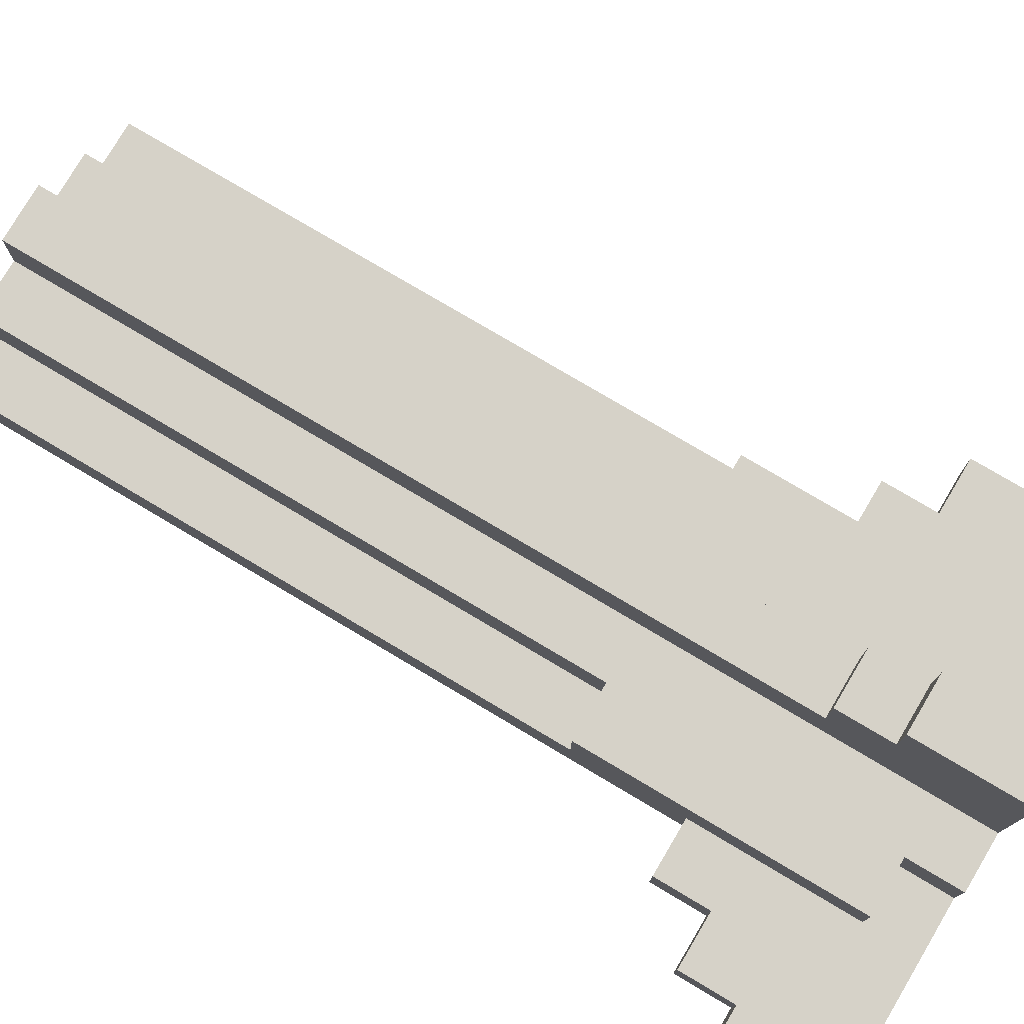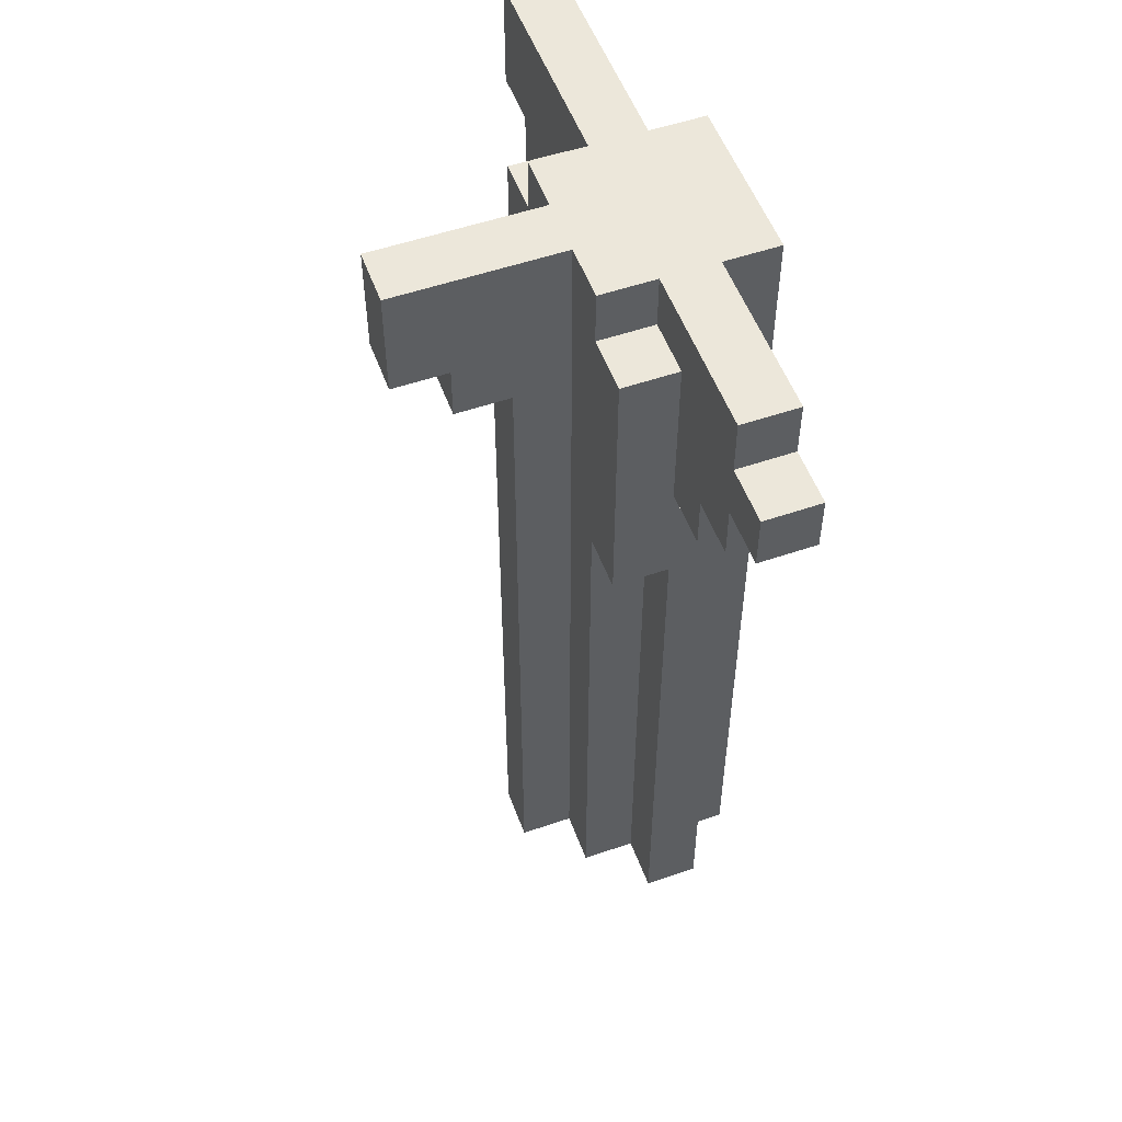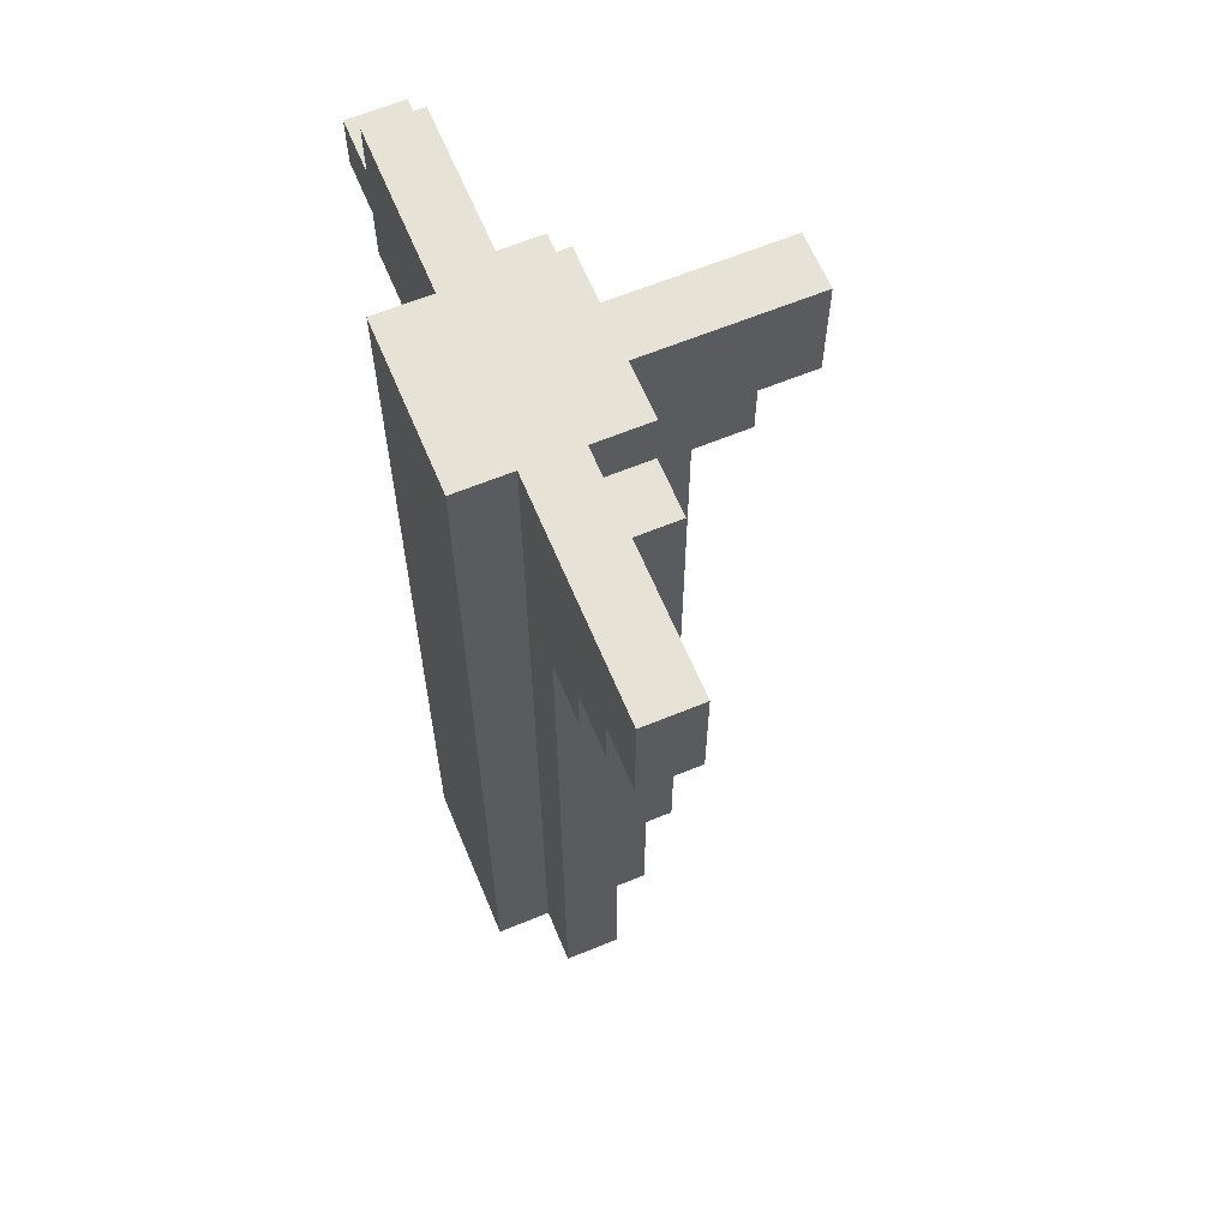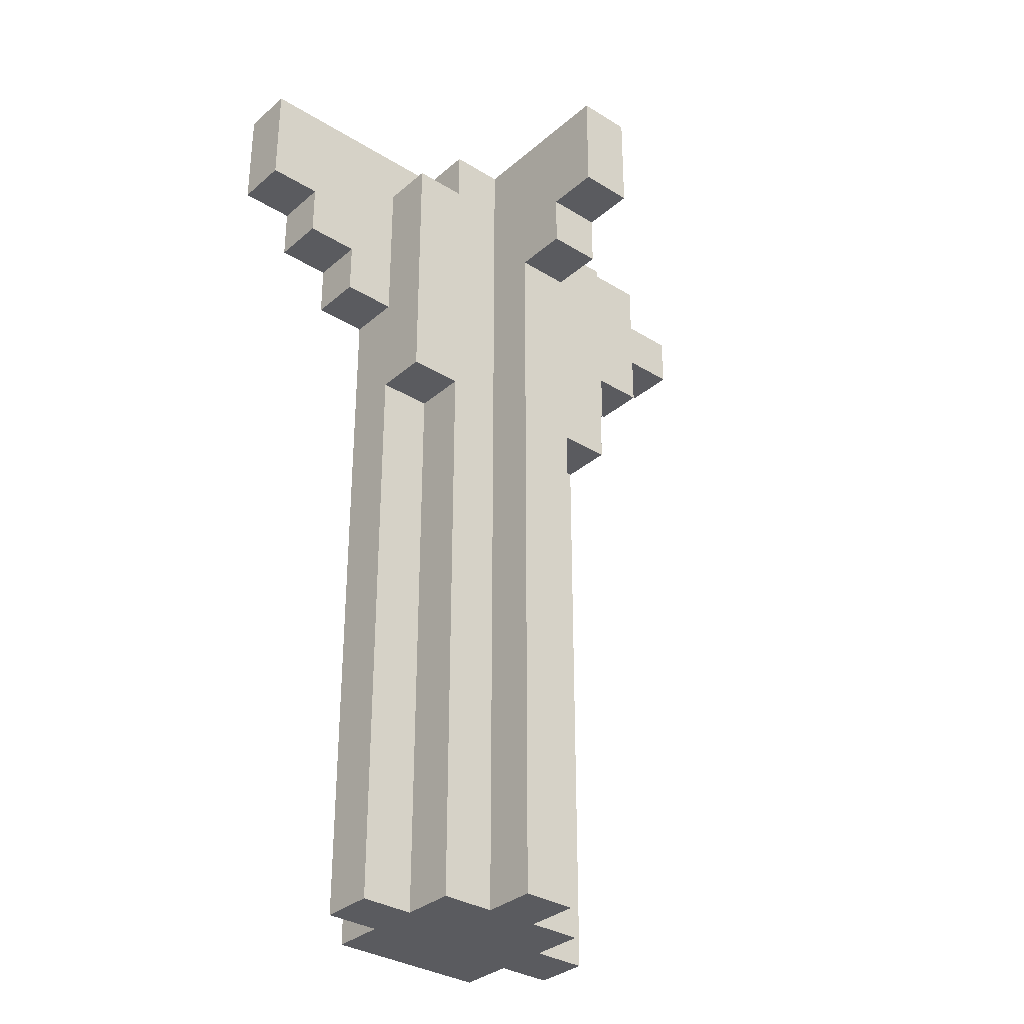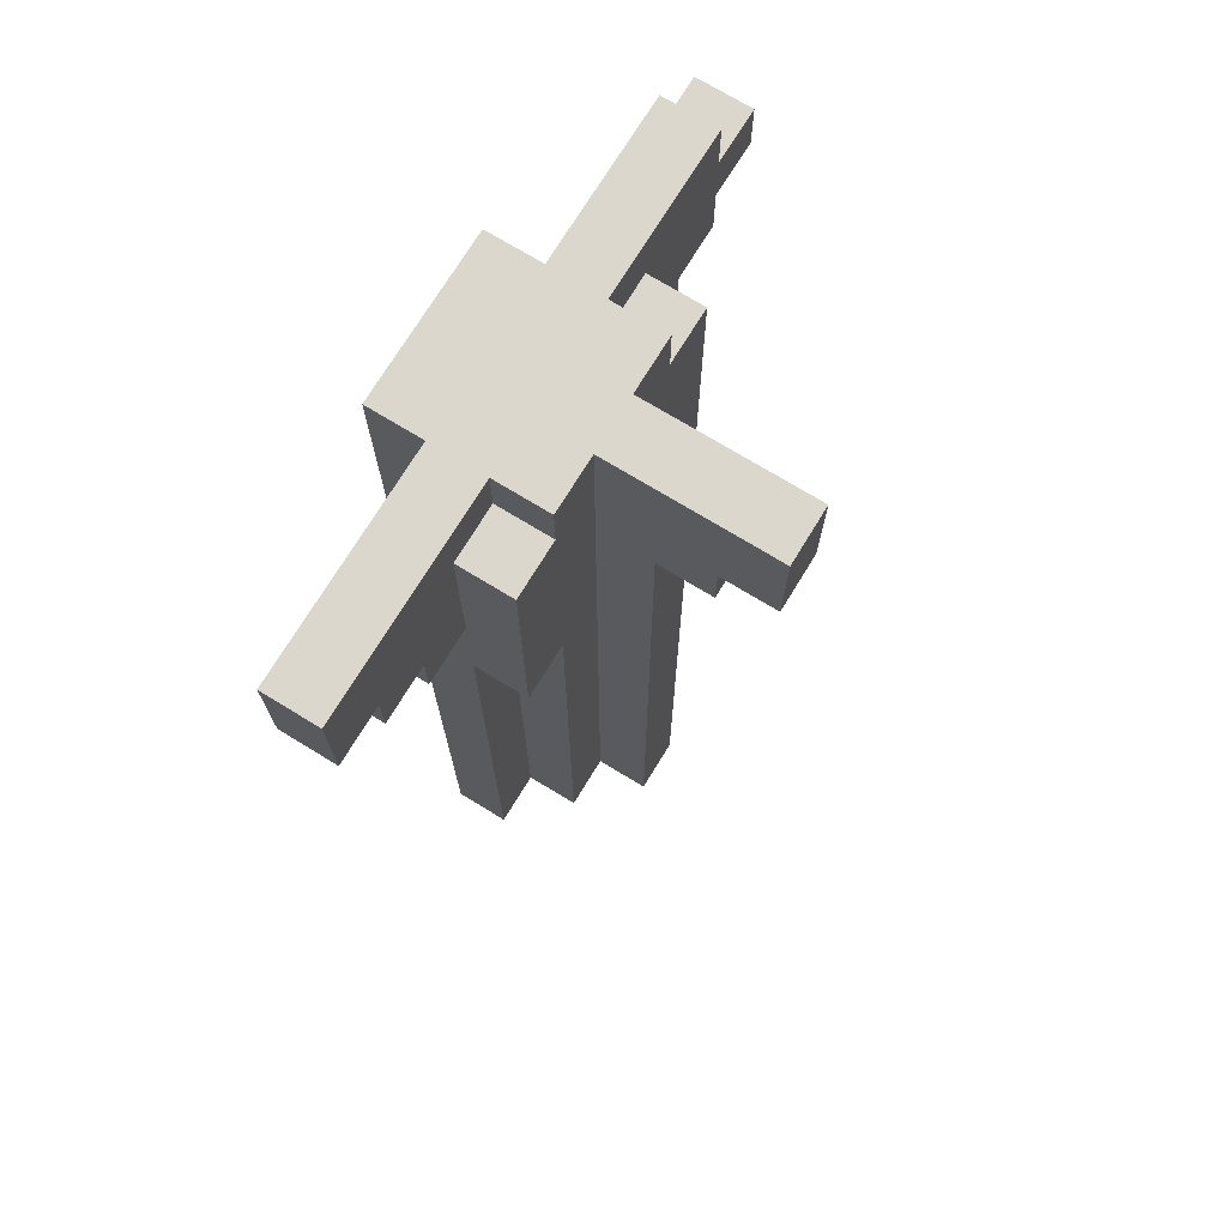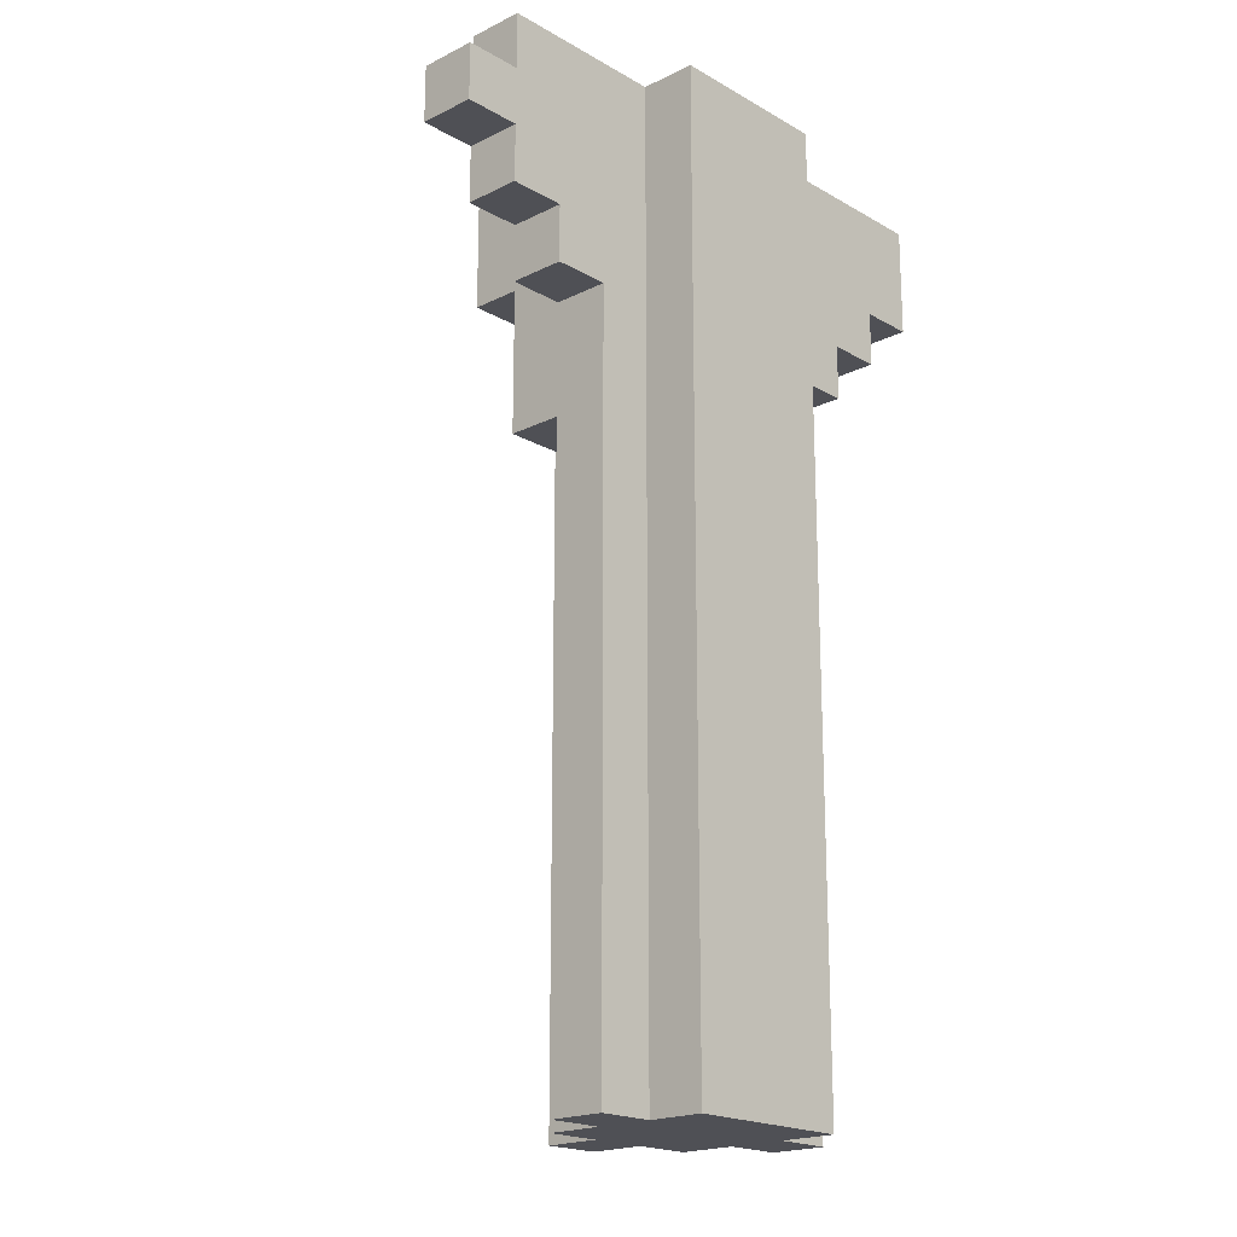
<metadata>
{"format":"obj","ext":"obj","renderer":"f3d","projection":"perspective","resolution":1024,"background":"white","views":[{"elev":77.5,"azim":120.7,"up":"+Z"},{"elev":53.7,"azim":69.9,"up":"+Y"},{"elev":63.4,"azim":-112.6,"up":"+Y"},{"elev":-33.0,"azim":-40.5,"up":"+Y"},{"elev":72.8,"azim":-58.6,"up":"+Y"},{"elev":-19.4,"azim":132.9,"up":"+Y"}]}
</metadata>
<code>
o
v -1.1 1 0.2
v -1.1 1 0.1
v -1.1 1.2 0.2
v -1.1 1.2 0.1
v -1 0.9 0.2
v -1 0.9 0.1
v -1 1 0.2
v -1 1 0.1
v -0.9 0.8 0.2
v -0.9 0.8 0.1
v -0.9 0.9 0.2
v -0.9 0.9 0.1
v -0.8 -0.5 0.2
v -0.8 -0.5 0.1
v -0.8 0.6 0.3
v -0.8 0.6 0.2
v -0.8 0.8 0.2
v -0.8 0.8 0.1
v -0.8 1.1 0.3
v -0.8 1.1 0.2
v -0.7 -0.5 0.3
v -0.7 -0.5 0.2
v -0.7 -0.5 0.1
v -0.7 -0.5 5.96e-08
v -0.7 0.6 0.3
v -0.7 0.6 0.2
v -0.7 1.1 0.3
v -0.7 1.1 0.2
v -0.7 1.2 0.3
v -0.7 1.2 0.2
v -0.7 1.2 0.1
v -0.7 1.2 5.96e-08
v -0.6 -0.5 0.4
v -0.6 -0.5 0.3
v -0.6 0.9 0.5
v -0.6 0.9 0.4
v -0.6 1 0.6
v -0.6 1 0.5
v -0.6 1.2 0.6
v -0.6 1.2 0.3
v -0.5 -0.5 0.4
v -0.5 -0.5 0.3
v -0.5 0.9 0.5
v -0.5 0.9 0.4
v -0.5 1 0.6
v -0.5 1 0.5
v -0.5 1.2 0.6
v -0.5 1.2 0.3
v -0.4 -0.5 0.3
v -0.4 -0.5 0.2
v -0.4 -0.5 0.1
v -0.4 -0.5 5.96e-08
v -0.4 0.6 0.3
v -0.4 0.6 0.2
v -0.4 1.1 0.3
v -0.4 1.1 0.2
v -0.4 1.2 0.3
v -0.4 1.2 0.2
v -0.4 1.2 0.1
v -0.4 1.2 5.96e-08
v -0.3 -0.5 0.2
v -0.3 -0.5 0.1
v -0.3 0.6 0.3
v -0.3 0.6 0.2
v -0.3 0.8 0.2
v -0.3 0.8 0.1
v -0.3 1.1 0.3
v -0.3 1.1 0.2
v -0.2 0.8 0.2
v -0.2 0.8 0.1
v -0.2 0.9 0.2
v -0.2 0.9 0.1
v -0.1 0.9 0.2
v -0.1 0.9 0.1
v -0.1 1 0.2
v -0.1 1 0.1
v -0.1 1.1 0.2
v -0.1 1.1 0.1
v -0.1 1.2 0.2
v -0.1 1.2 0.1
v 0 1 0.2
v 0 1 0.1
v 0 1.1 0.2
v 0 1.1 0.1
v -0.6 1 0.6
v -0.6 1.2 0.6
v -0.5 1 0.6
v -0.5 1.2 0.6
v -0.6 0.9 0.5
v -0.6 1 0.5
v -0.5 0.9 0.5
v -0.5 1 0.5
v -0.6 -0.5 0.4
v -0.6 0.9 0.4
v -0.5 -0.5 0.4
v -0.5 0.9 0.4
v -0.8 0.6 0.3
v -0.8 1.1 0.3
v -0.7 -0.5 0.3
v -0.7 0.6 0.3
v -0.7 1.1 0.3
v -0.7 1.2 0.3
v -0.6 -0.5 0.3
v -0.6 1.2 0.3
v -0.5 -0.5 0.3
v -0.5 1.2 0.3
v -0.4 -0.5 0.3
v -0.4 0.6 0.3
v -0.4 1.1 0.3
v -0.4 1.2 0.3
v -0.3 0.6 0.3
v -0.3 1.1 0.3
v -1.1 1 0.2
v -1.1 1.2 0.2
v -1 0.9 0.2
v -1 1 0.2
v -0.9 0.8 0.2
v -0.9 0.9 0.2
v -0.8 -0.5 0.2
v -0.8 0.6 0.2
v -0.8 0.8 0.2
v -0.8 1.1 0.2
v -0.7 -0.5 0.2
v -0.7 0.6 0.2
v -0.7 1.1 0.2
v -0.7 1.2 0.2
v -0.4 -0.5 0.2
v -0.4 0.6 0.2
v -0.4 1.1 0.2
v -0.4 1.2 0.2
v -0.3 -0.5 0.2
v -0.3 0.6 0.2
v -0.3 0.8 0.2
v -0.3 1.1 0.2
v -0.2 0.8 0.2
v -0.2 0.9 0.2
v -0.1 0.9 0.2
v -0.1 1 0.2
v -0.1 1.1 0.2
v -0.1 1.2 0.2
v 0 1 0.2
v 0 1.1 0.2
v -1.1 1 0.1
v -1.1 1.2 0.1
v -1 0.9 0.1
v -1 1 0.1
v -0.9 0.8 0.1
v -0.9 0.9 0.1
v -0.8 -0.5 0.1
v -0.8 0.8 0.1
v -0.7 -0.5 0.1
v -0.7 1.2 0.1
v -0.4 -0.5 0.1
v -0.4 1.2 0.1
v -0.3 -0.5 0.1
v -0.3 0.8 0.1
v -0.2 0.8 0.1
v -0.2 0.9 0.1
v -0.1 0.9 0.1
v -0.1 1 0.1
v -0.1 1.1 0.1
v -0.1 1.2 0.1
v 0 1 0.1
v 0 1.1 0.1
v -0.7 -0.5 5.96e-08
v -0.7 1.2 5.96e-08
v -0.4 -0.5 5.96e-08
v -0.4 1.2 5.96e-08
v -0.6 -0.5 0.4
v -0.5 -0.5 0.4
v -0.7 -0.5 0.3
v -0.6 -0.5 0.3
v -0.5 -0.5 0.3
v -0.4 -0.5 0.3
v -0.8 -0.5 0.2
v -0.7 -0.5 0.2
v -0.4 -0.5 0.2
v -0.3 -0.5 0.2
v -0.8 -0.5 0.1
v -0.7 -0.5 0.1
v -0.4 -0.5 0.1
v -0.3 -0.5 0.1
v -0.7 -0.5 5.96e-08
v -0.4 -0.5 5.96e-08
v -0.8 0.6 0.3
v -0.7 0.6 0.3
v -0.4 0.6 0.3
v -0.3 0.6 0.3
v -0.8 0.6 0.2
v -0.7 0.6 0.2
v -0.4 0.6 0.2
v -0.3 0.6 0.2
v -0.9 0.8 0.2
v -0.8 0.8 0.2
v -0.3 0.8 0.2
v -0.2 0.8 0.2
v -0.9 0.8 0.1
v -0.8 0.8 0.1
v -0.3 0.8 0.1
v -0.2 0.8 0.1
v -0.6 0.9 0.5
v -0.5 0.9 0.5
v -0.6 0.9 0.4
v -0.5 0.9 0.4
v -1 0.9 0.2
v -0.9 0.9 0.2
v -0.2 0.9 0.2
v -0.1 0.9 0.2
v -1 0.9 0.1
v -0.9 0.9 0.1
v -0.2 0.9 0.1
v -0.1 0.9 0.1
v -0.6 1 0.6
v -0.5 1 0.6
v -0.6 1 0.5
v -0.5 1 0.5
v -1.1 1 0.2
v -1 1 0.2
v -0.1 1 0.2
v 0 1 0.2
v -1.1 1 0.1
v -1 1 0.1
v -0.1 1 0.1
v 0 1 0.1
v -0.8 1.1 0.3
v -0.7 1.1 0.3
v -0.4 1.1 0.3
v -0.3 1.1 0.3
v -0.8 1.1 0.2
v -0.7 1.1 0.2
v -0.4 1.1 0.2
v -0.3 1.1 0.2
v -0.1 1.1 0.2
v 0 1.1 0.2
v -0.1 1.1 0.1
v 0 1.1 0.1
v -0.6 1.2 0.6
v -0.5 1.2 0.6
v -0.7 1.2 0.3
v -0.6 1.2 0.3
v -0.5 1.2 0.3
v -0.4 1.2 0.3
v -1.1 1.2 0.2
v -0.7 1.2 0.2
v -0.4 1.2 0.2
v -0.1 1.2 0.2
v -1.1 1.2 0.1
v -0.7 1.2 0.1
v -0.4 1.2 0.1
v -0.1 1.2 0.1
v -0.7 1.2 5.96e-08
v -0.4 1.2 5.96e-08
f 3 2 1
f 4 2 3
f 7 6 5
f 8 6 7
f 11 10 9
f 12 10 11
f 16 14 13
f 17 14 16
f 17 16 15
f 18 14 17
f 19 17 15
f 20 17 19
f 25 22 21
f 26 22 25
f 29 28 27
f 30 28 29
f 31 24 23
f 32 24 31
f 36 34 33
f 38 36 35
f 39 38 37
f 40 34 36
f 40 38 39
f 40 36 38
f 41 42 44
f 43 44 46
f 45 46 47
f 44 42 48
f 47 46 48
f 46 44 48
f 49 50 53
f 53 50 54
f 55 56 57
f 57 56 58
f 51 52 59
f 59 52 60
f 61 62 64
f 64 62 65
f 63 64 65
f 65 62 66
f 63 65 67
f 67 65 68
f 69 70 71
f 71 70 72
f 73 74 75
f 75 74 76
f 77 78 79
f 79 78 80
f 81 82 83
f 83 82 84
f 87 86 85
f 88 86 87
f 91 90 89
f 92 90 91
f 95 94 93
f 96 94 95
f 100 98 97
f 101 98 100
f 103 100 99
f 103 102 101
f 103 101 100
f 104 102 103
f 107 106 105
f 108 106 107
f 109 106 108
f 110 106 109
f 111 109 108
f 112 109 111
f 116 114 113
f 118 116 115
f 121 118 117
f 122 114 116
f 122 118 121
f 122 116 118
f 123 120 119
f 124 120 123
f 125 114 122
f 126 114 125
f 131 128 127
f 132 128 131
f 134 130 129
f 135 134 133
f 136 134 135
f 137 134 136
f 138 134 137
f 139 130 134
f 139 134 138
f 140 130 139
f 141 139 138
f 142 139 141
f 143 144 146
f 145 146 148
f 147 148 150
f 149 150 151
f 146 144 152
f 151 150 152
f 148 146 152
f 150 148 152
f 153 154 155
f 155 154 156
f 156 154 157
f 157 154 158
f 158 154 159
f 159 154 160
f 160 154 161
f 161 154 162
f 160 161 163
f 163 161 164
f 165 166 167
f 167 166 168
f 172 170 169
f 173 170 172
f 176 172 171
f 176 174 173
f 176 173 172
f 177 174 176
f 179 176 175
f 179 178 177
f 179 177 176
f 180 178 179
f 181 178 180
f 182 178 181
f 183 181 180
f 184 181 183
f 189 186 185
f 190 186 189
f 191 188 187
f 192 188 191
f 197 194 193
f 198 194 197
f 199 196 195
f 200 196 199
f 203 202 201
f 204 202 203
f 209 206 205
f 210 206 209
f 211 208 207
f 212 208 211
f 215 214 213
f 216 214 215
f 221 218 217
f 222 218 221
f 223 220 219
f 224 220 223
f 225 226 229
f 229 226 230
f 227 228 231
f 231 228 232
f 233 234 235
f 235 234 236
f 237 238 240
f 240 238 241
f 239 240 244
f 241 242 244
f 240 241 244
f 244 242 245
f 243 244 247
f 245 246 247
f 244 245 247
f 247 246 248
f 248 246 249
f 249 246 250
f 248 249 251
f 251 249 252

</code>
